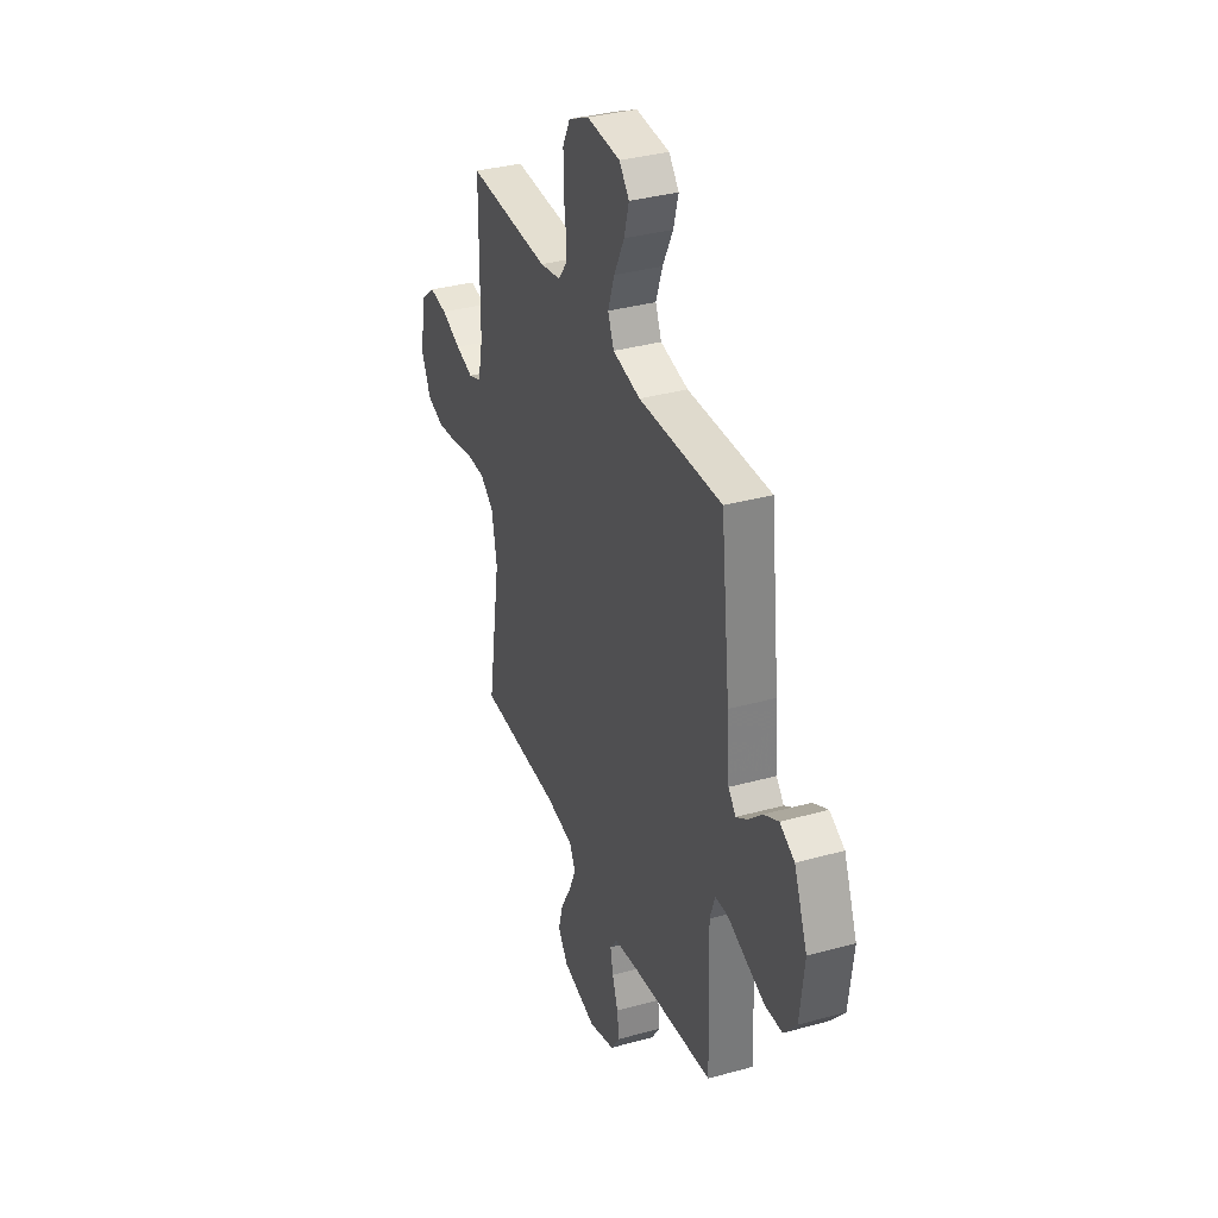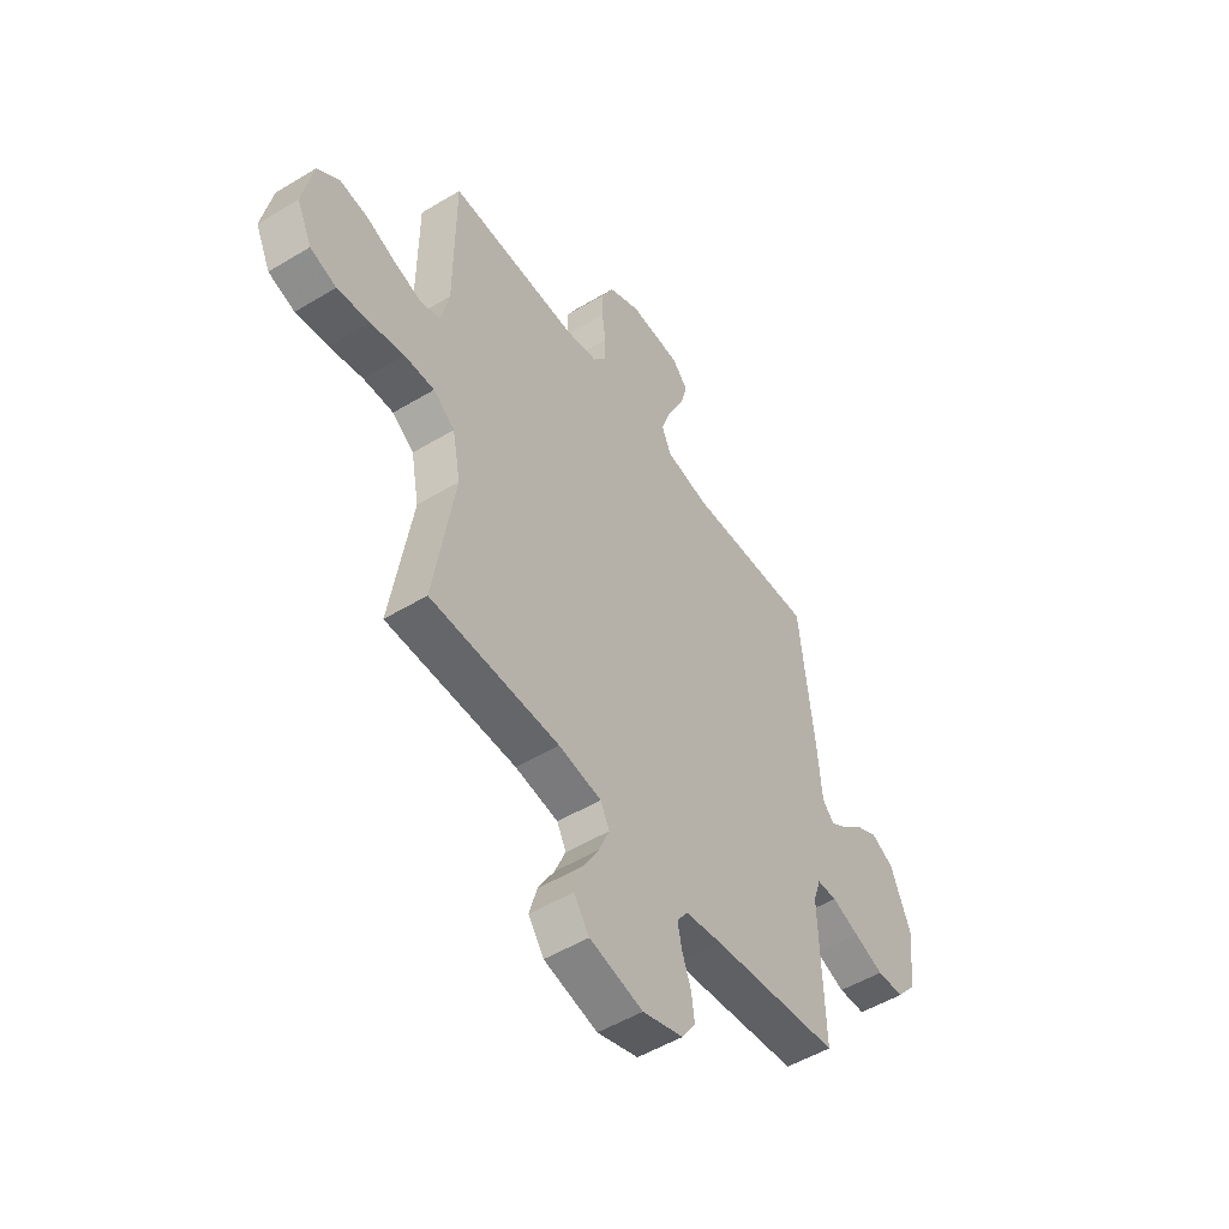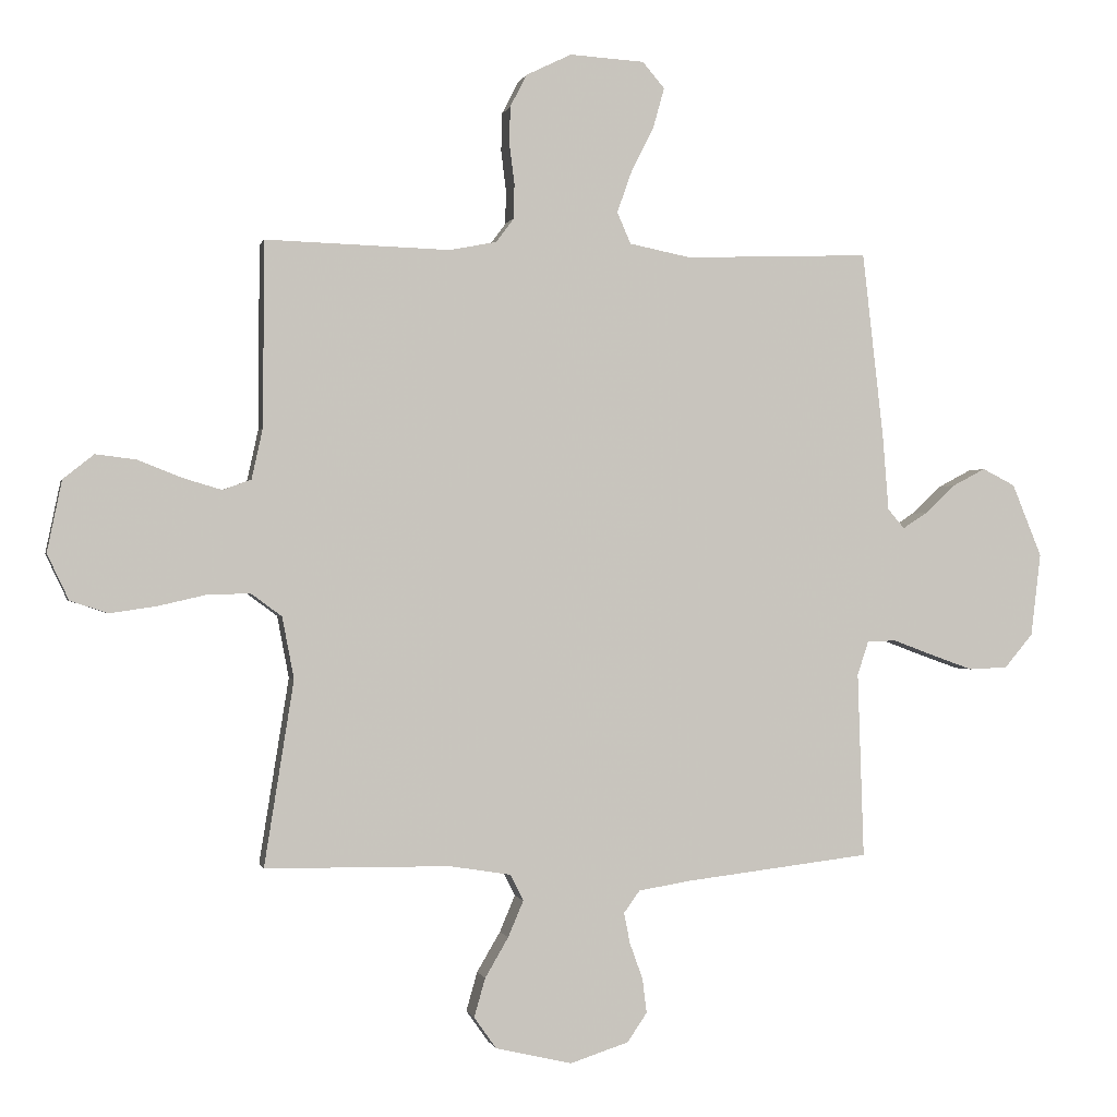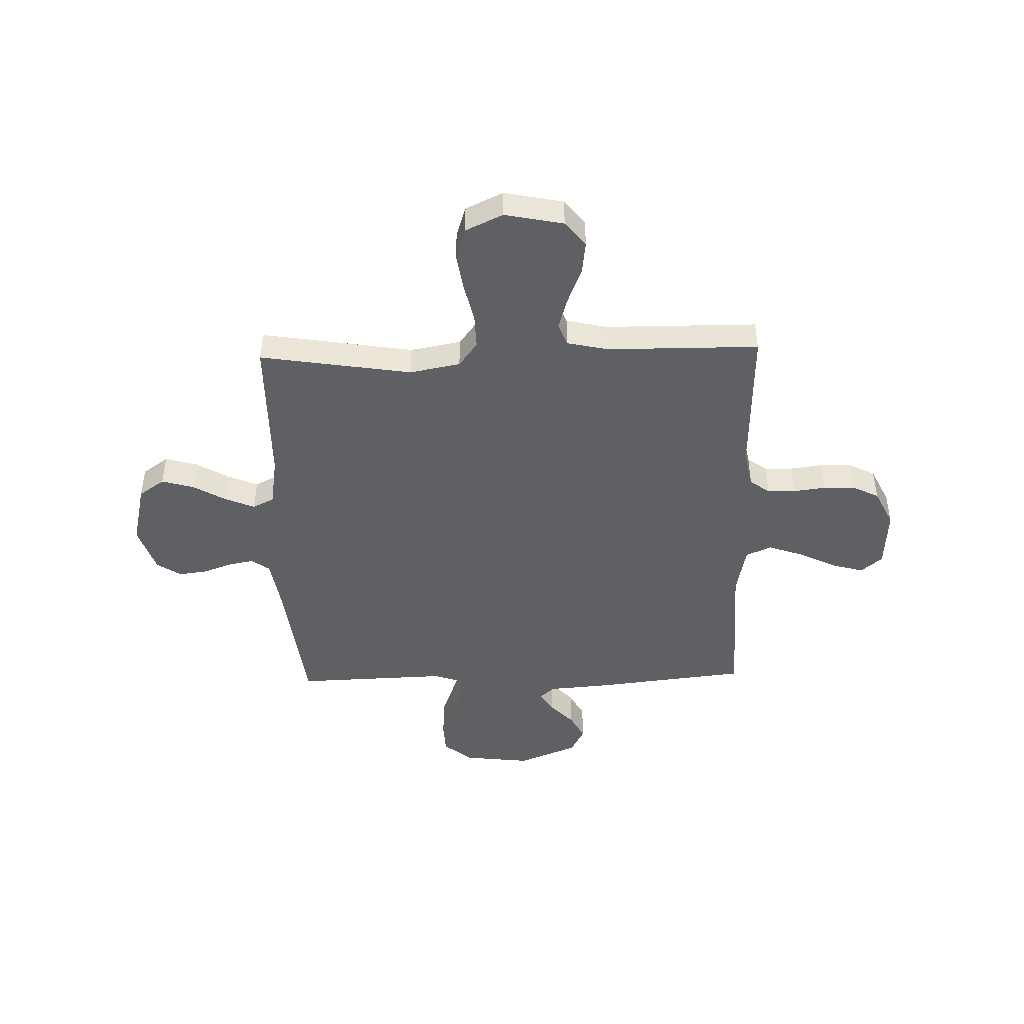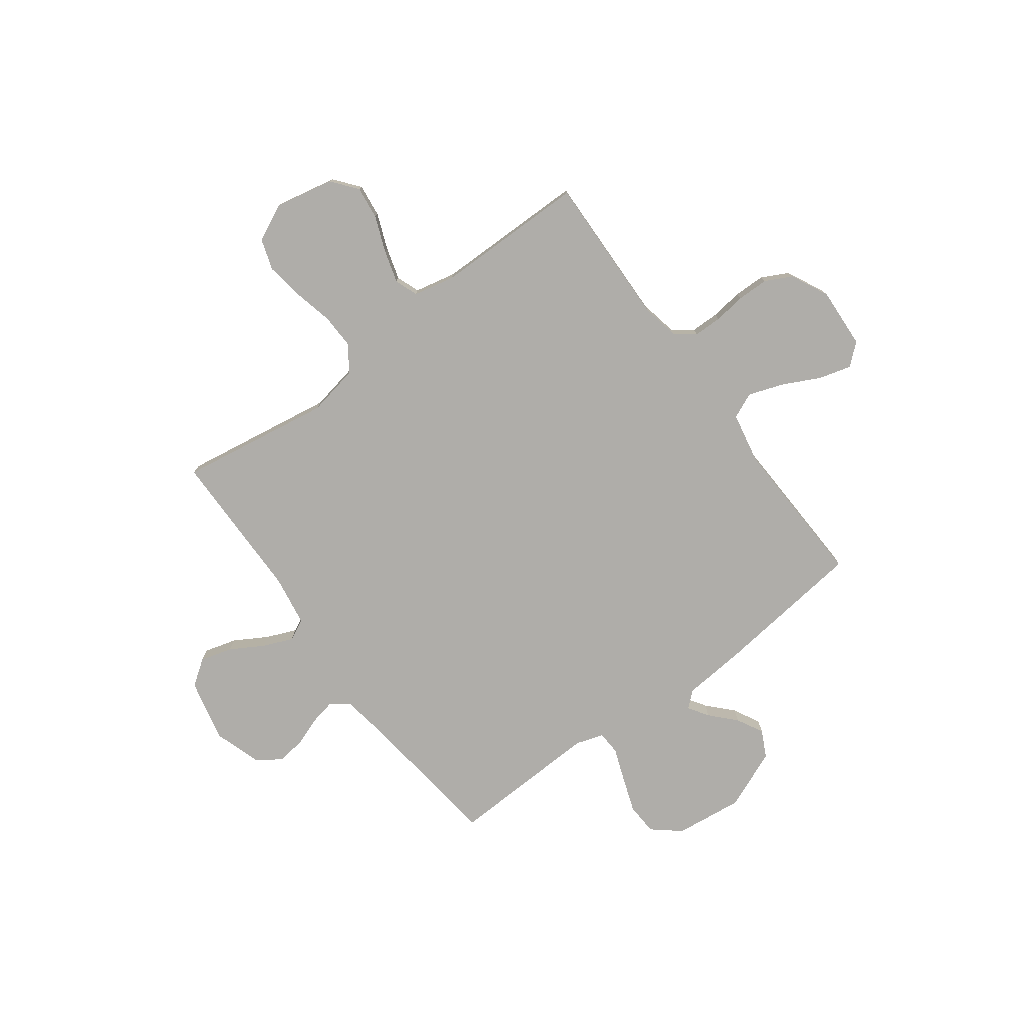
<metadata>
{"format":"obj","ext":"obj","renderer":"f3d","projection":"perspective","resolution":1024,"background":"white","views":[{"elev":35.0,"azim":69.7,"up":"+Z"},{"elev":-51.3,"azim":-56.7,"up":"+Z"},{"elev":-0.4,"azim":-12.4,"up":"+Z"},{"elev":-45.2,"azim":-88.4,"up":"+Y"},{"elev":-77.4,"azim":-53.3,"up":"+Y"}]}
</metadata>
<code>
v 0.5 0.07 0.5
v 0.534 0.07 0.2
v 0.544 0.07 0.076
v 0.571 0.07 0.045
v 0.611 0.07 0.071
v 0.66 0.07 0.117
v 0.713 0.07 0.145
v 0.766 0.07 0.118
v 0.814 0.07 0
v 0.798 0.07 -0.134
v 0.752 0.07 -0.189
v 0.689 0.07 -0.192
v 0.619 0.07 -0.167
v 0.555 0.07 -0.143
v 0.508 0.07 -0.145
v 0.49 0.07 -0.2
v 0.5 0.07 -0.5
v 0.2 0.07 -0.536
v 0.115 0.07 -0.55
v 0.089 0.07 -0.586
v 0.099 0.07 -0.636
v 0.12 0.07 -0.694
v 0.127 0.07 -0.75
v 0.095 0.07 -0.797
v 0 0.07 -0.828
v -0.124 0.07 -0.799
v -0.16 0.07 -0.748
v -0.142 0.07 -0.685
v -0.104 0.07 -0.62
v -0.079 0.07 -0.561
v -0.1 0.07 -0.519
v -0.2 0.07 -0.503
v -0.5 0.07 -0.5
v -0.452 0.07 -0.2
v -0.471 0.07 -0.1
v -0.521 0.07 -0.063
v -0.591 0.07 -0.065
v -0.669 0.07 -0.083
v -0.744 0.07 -0.094
v -0.805 0.07 -0.074
v -0.84 0.07 0
v -0.816 0.07 0.116
v -0.766 0.07 0.156
v -0.701 0.07 0.148
v -0.63 0.07 0.12
v -0.566 0.07 0.101
v -0.52 0.07 0.118
v -0.502 0.07 0.2
v -0.5 0.07 0.5
v -0.2 0.07 0.491
v -0.124 0.07 0.506
v -0.095 0.07 0.545
v -0.094 0.07 0.601
v -0.102 0.07 0.664
v -0.101 0.07 0.726
v -0.074 0.07 0.779
v 0 0.07 0.815
v 0.121 0.07 0.808
v 0.157 0.07 0.766
v 0.139 0.07 0.702
v 0.102 0.07 0.628
v 0.078 0.07 0.56
v 0.1 0.07 0.509
v 0.2 0.07 0.489
v 0.5 0 0.5
v 0.534 0 0.2
v 0.544 0 0.076
v 0.571 0 0.045
v 0.611 0 0.071
v 0.66 0 0.117
v 0.713 0 0.145
v 0.766 0 0.118
v 0.814 0 0
v 0.798 0 -0.134
v 0.752 0 -0.189
v 0.689 0 -0.192
v 0.619 0 -0.167
v 0.555 0 -0.143
v 0.508 0 -0.145
v 0.49 0 -0.2
v 0.5 0 -0.5
v 0.2 0 -0.536
v 0.115 0 -0.55
v 0.089 0 -0.586
v 0.099 0 -0.636
v 0.12 0 -0.694
v 0.127 0 -0.75
v 0.095 0 -0.797
v 0 0 -0.828
v -0.124 0 -0.799
v -0.16 0 -0.748
v -0.142 0 -0.685
v -0.104 0 -0.62
v -0.079 0 -0.561
v -0.1 0 -0.519
v -0.2 0 -0.503
v -0.5 0 -0.5
v -0.452 0 -0.2
v -0.471 0 -0.1
v -0.521 0 -0.063
v -0.591 0 -0.065
v -0.669 0 -0.083
v -0.744 0 -0.094
v -0.805 0 -0.074
v -0.84 0 0
v -0.816 0 0.116
v -0.766 0 0.156
v -0.701 0 0.148
v -0.63 0 0.12
v -0.566 0 0.101
v -0.52 0 0.118
v -0.502 0 0.2
v -0.5 0 0.5
v -0.2 0 0.491
v -0.124 0 0.506
v -0.095 0 0.545
v -0.094 0 0.601
v -0.102 0 0.664
v -0.101 0 0.726
v -0.074 0 0.779
v 0 0 0.815
v 0.121 0 0.808
v 0.157 0 0.766
v 0.139 0 0.702
v 0.102 0 0.628
v 0.078 0 0.56
v 0.1 0 0.509
v 0.2 0 0.489
f 58 59 60 61
f 58 61 62
f 57 58 62
f 56 57 62
f 53 54 55 56
f 52 53 56 62
f 51 52 62 63
f 48 49 50
f 47 48 50 51
f 42 43 44 45
f 42 45 46
f 41 42 46
f 40 41 46
f 37 38 39 40
f 37 40 46 47
f 32 33 34
f 31 32 34 35
f 26 27 28 29
f 26 29 30
f 25 26 30
f 24 25 30
f 21 22 23 24
f 20 21 24 30
f 19 20 30 31
f 16 17 18
f 15 16 18 19
f 11 12 13 14
f 9 10 11 14
f 9 14 15
f 8 9 15
f 5 6 7 8
f 4 5 8 15
f 3 4 15 19
f 64 1 2 3
f 36 37 47 51
f 35 36 51 63
f 31 35 63 64
f 3 19 31 64
f 125 124 123 122
f 126 125 122
f 126 122 121
f 126 121 120
f 120 119 118 117
f 126 120 117 116
f 127 126 116 115
f 114 113 112
f 115 114 112 111
f 109 108 107 106
f 110 109 106
f 110 106 105
f 110 105 104
f 104 103 102 101
f 111 110 104 101
f 98 97 96
f 99 98 96 95
f 93 92 91 90
f 94 93 90
f 94 90 89
f 94 89 88
f 88 87 86 85
f 94 88 85 84
f 95 94 84 83
f 82 81 80
f 83 82 80 79
f 78 77 76 75
f 78 75 74 73
f 79 78 73
f 79 73 72
f 72 71 70 69
f 79 72 69 68
f 83 79 68 67
f 67 66 65 128
f 115 111 101 100
f 127 115 100 99
f 128 127 99 95
f 128 95 83 67
f 1 65 66 2
f 2 66 67 3
f 3 67 68 4
f 4 68 69 5
f 5 69 70 6
f 6 70 71 7
f 7 71 72 8
f 8 72 73 9
f 9 73 74 10
f 10 74 75 11
f 11 75 76 12
f 12 76 77 13
f 13 77 78 14
f 14 78 79 15
f 15 79 80 16
f 16 80 81 17
f 17 81 82 18
f 18 82 83 19
f 19 83 84 20
f 20 84 85 21
f 21 85 86 22
f 22 86 87 23
f 23 87 88 24
f 24 88 89 25
f 25 89 90 26
f 26 90 91 27
f 27 91 92 28
f 28 92 93 29
f 29 93 94 30
f 30 94 95 31
f 31 95 96 32
f 32 96 97 33
f 33 97 98 34
f 34 98 99 35
f 35 99 100 36
f 36 100 101 37
f 37 101 102 38
f 38 102 103 39
f 39 103 104 40
f 40 104 105 41
f 41 105 106 42
f 42 106 107 43
f 43 107 108 44
f 44 108 109 45
f 45 109 110 46
f 46 110 111 47
f 47 111 112 48
f 48 112 113 49
f 49 113 114 50
f 50 114 115 51
f 51 115 116 52
f 52 116 117 53
f 53 117 118 54
f 54 118 119 55
f 55 119 120 56
f 56 120 121 57
f 57 121 122 58
f 58 122 123 59
f 59 123 124 60
f 60 124 125 61
f 61 125 126 62
f 62 126 127 63
f 63 127 128 64
f 64 128 65 1

</code>
